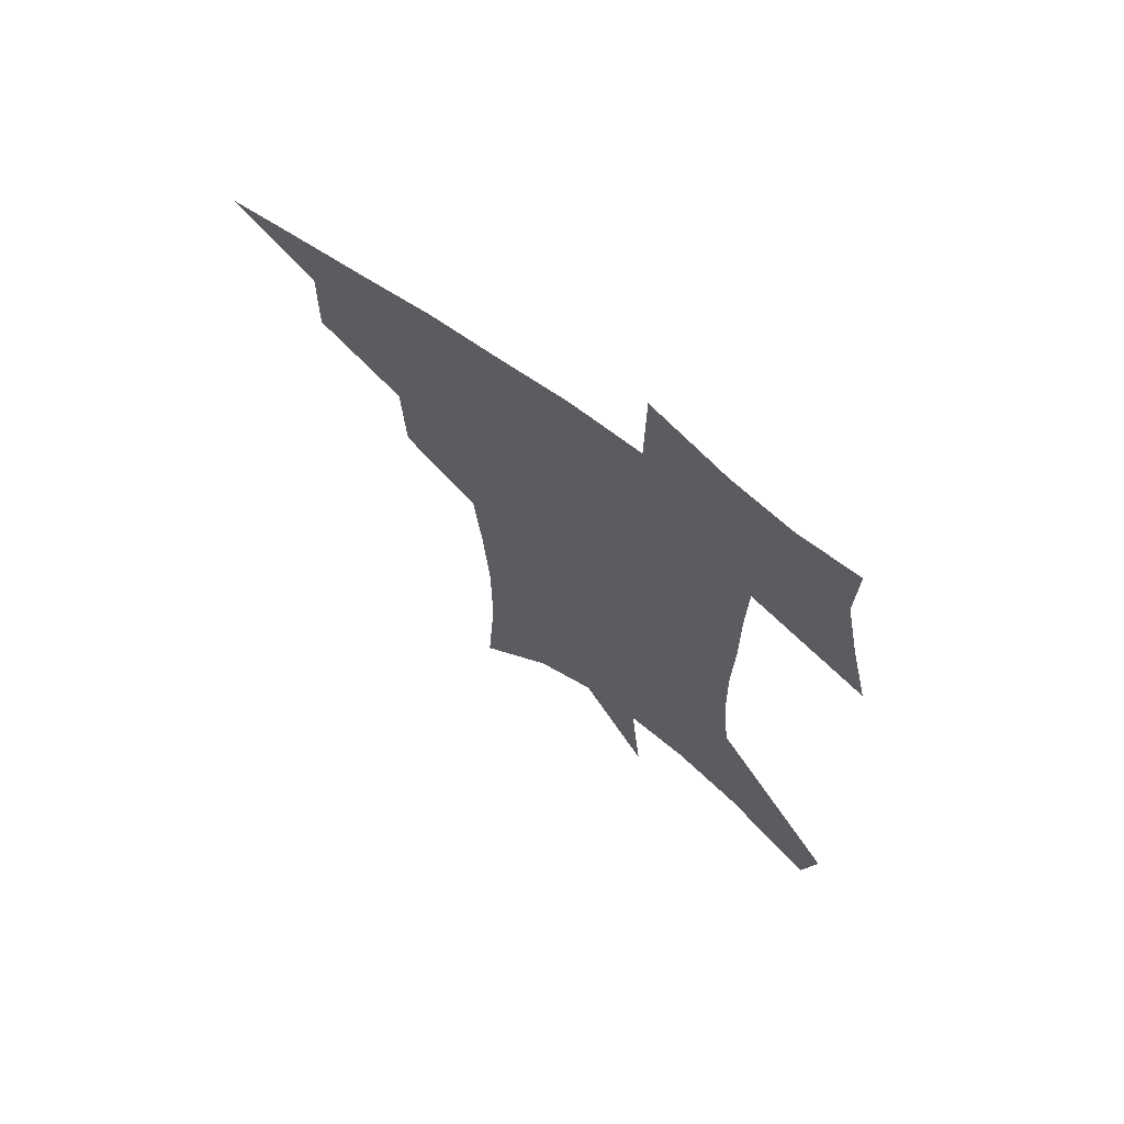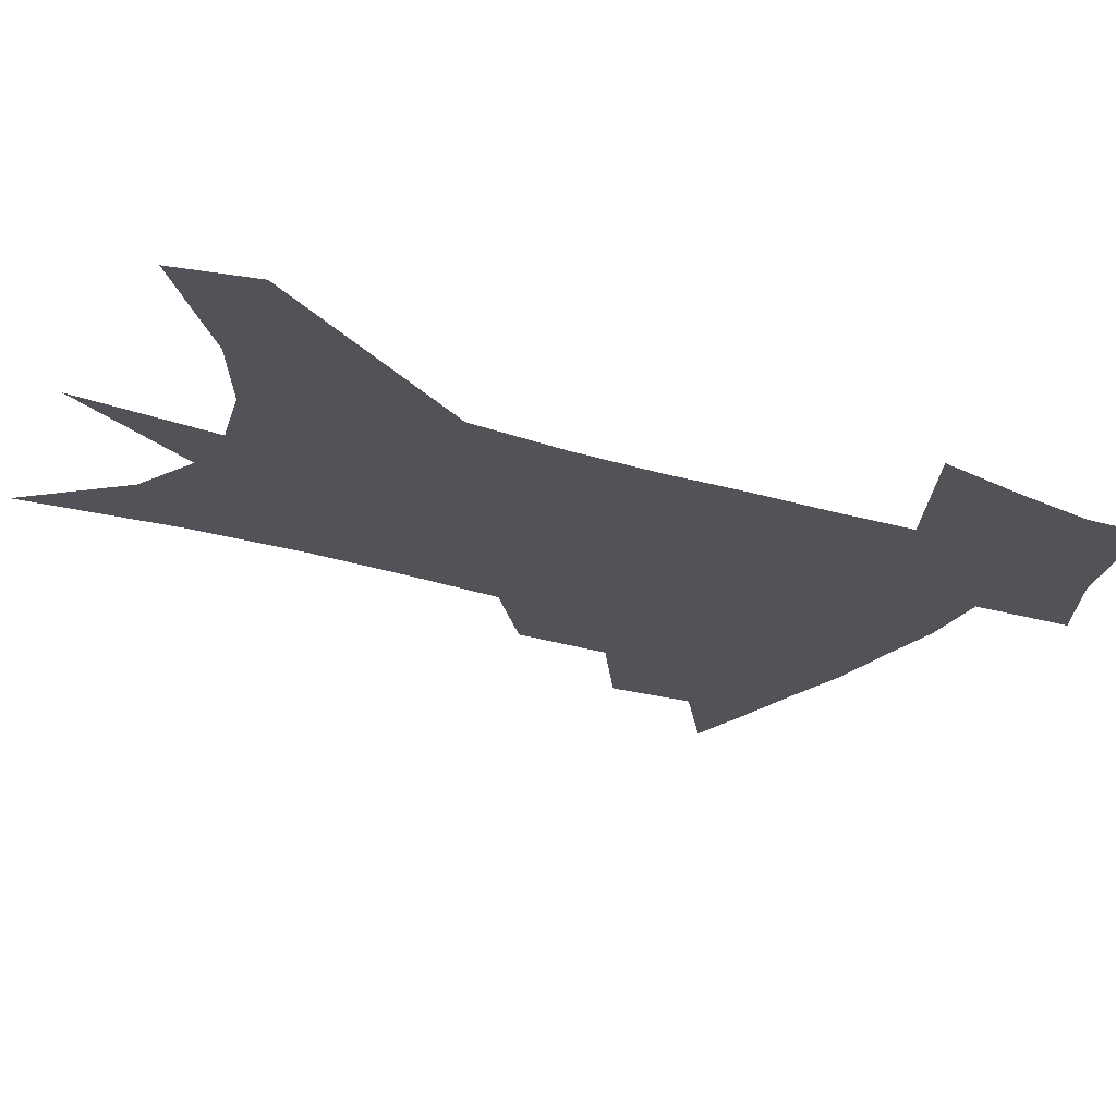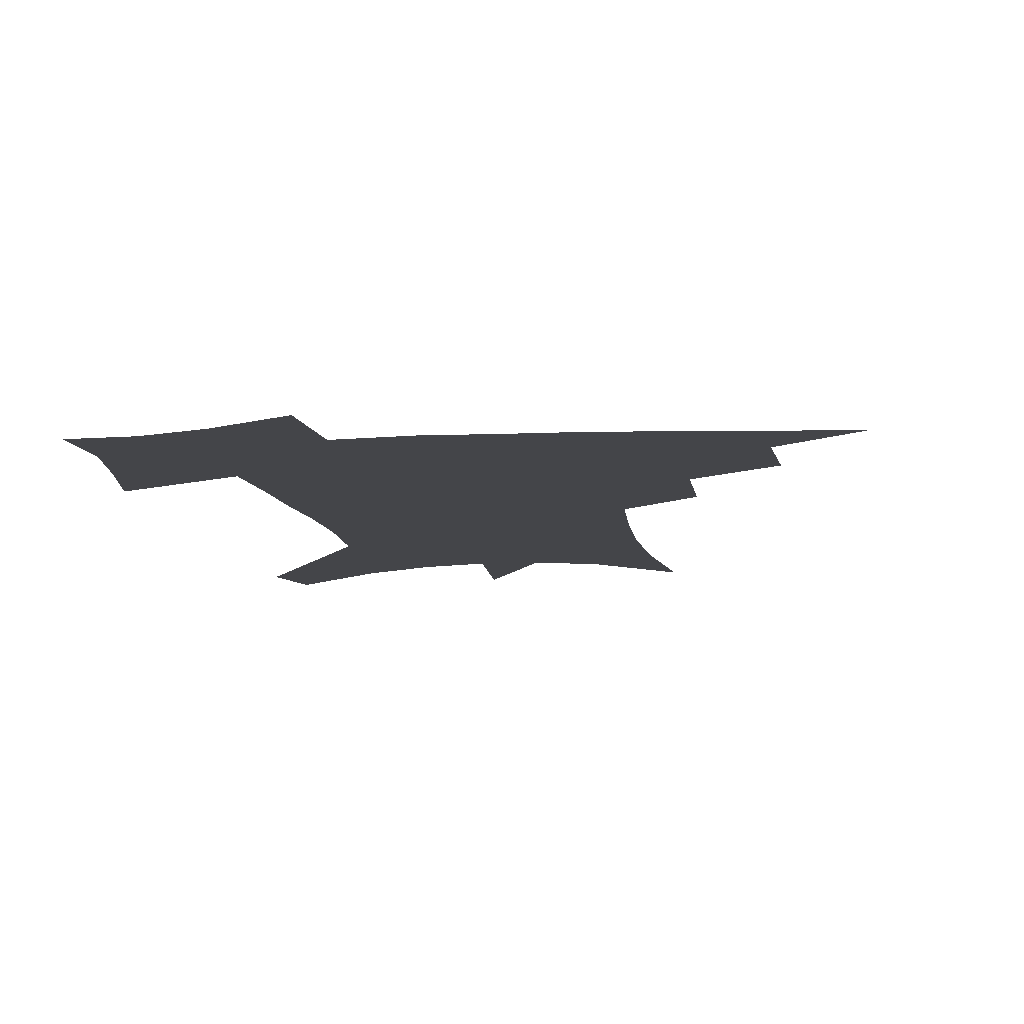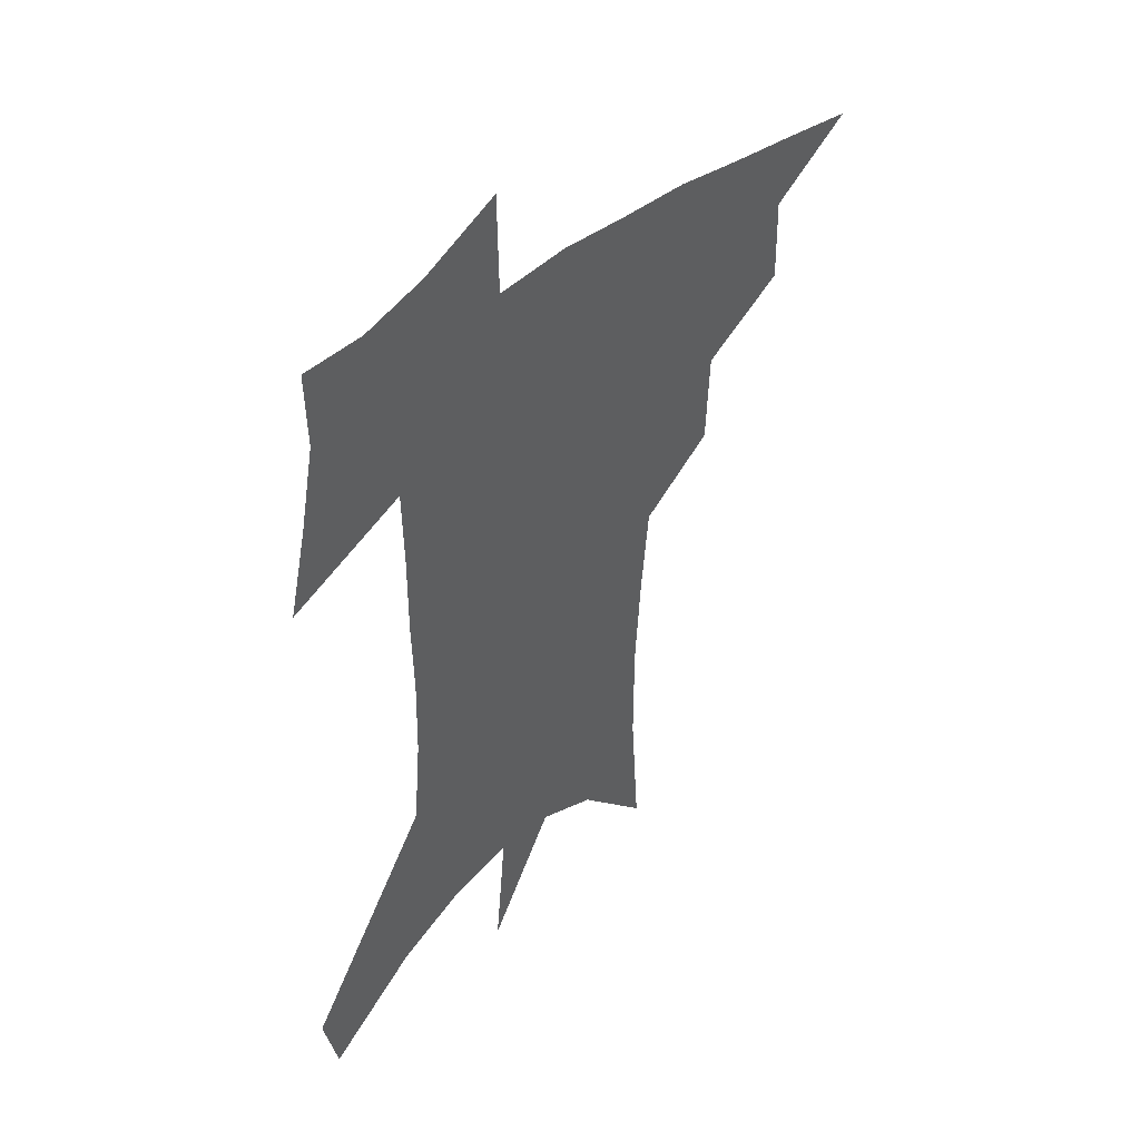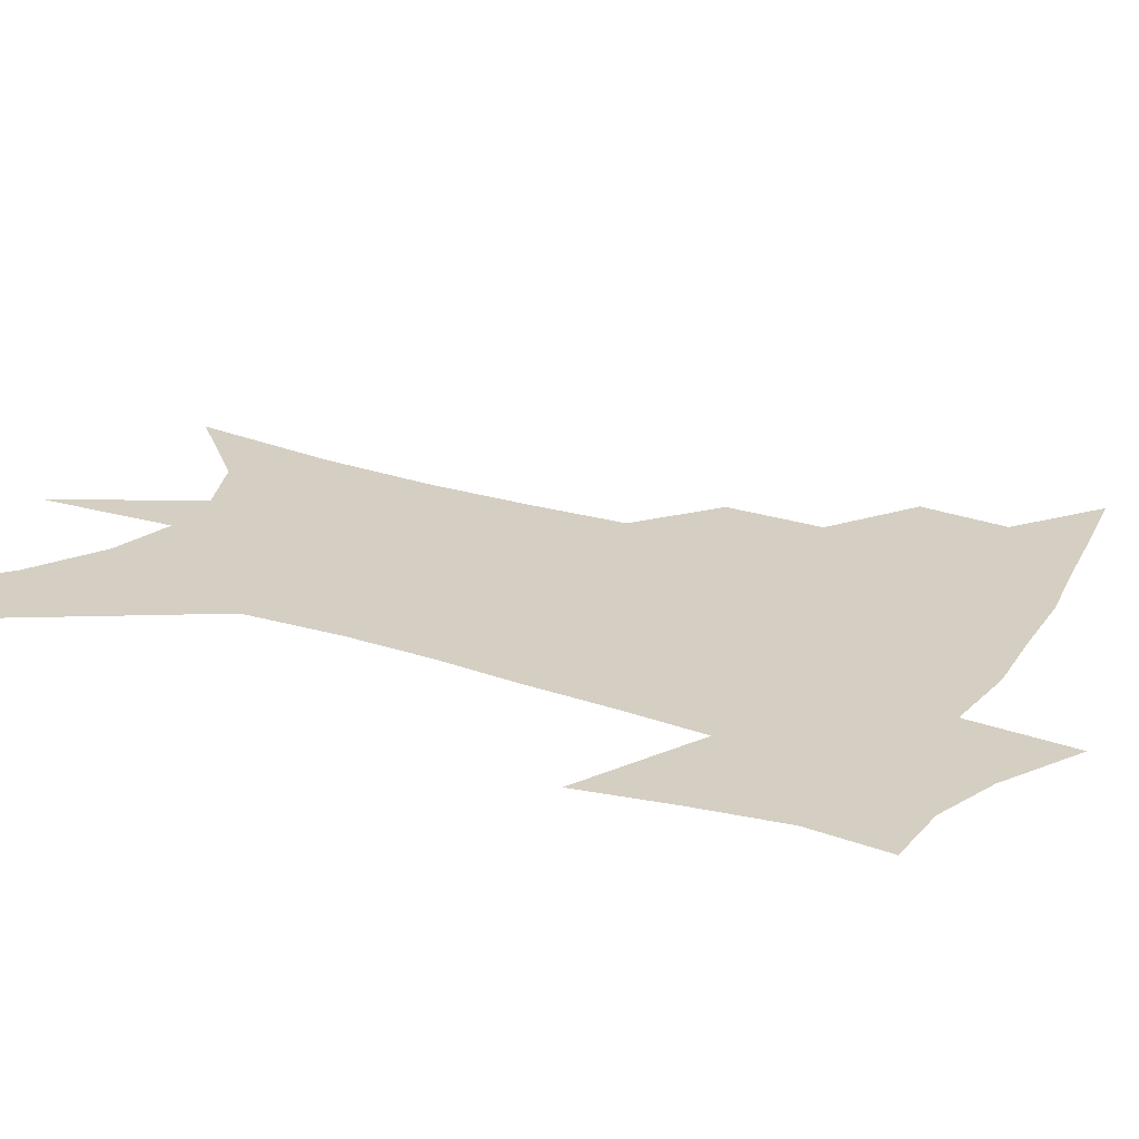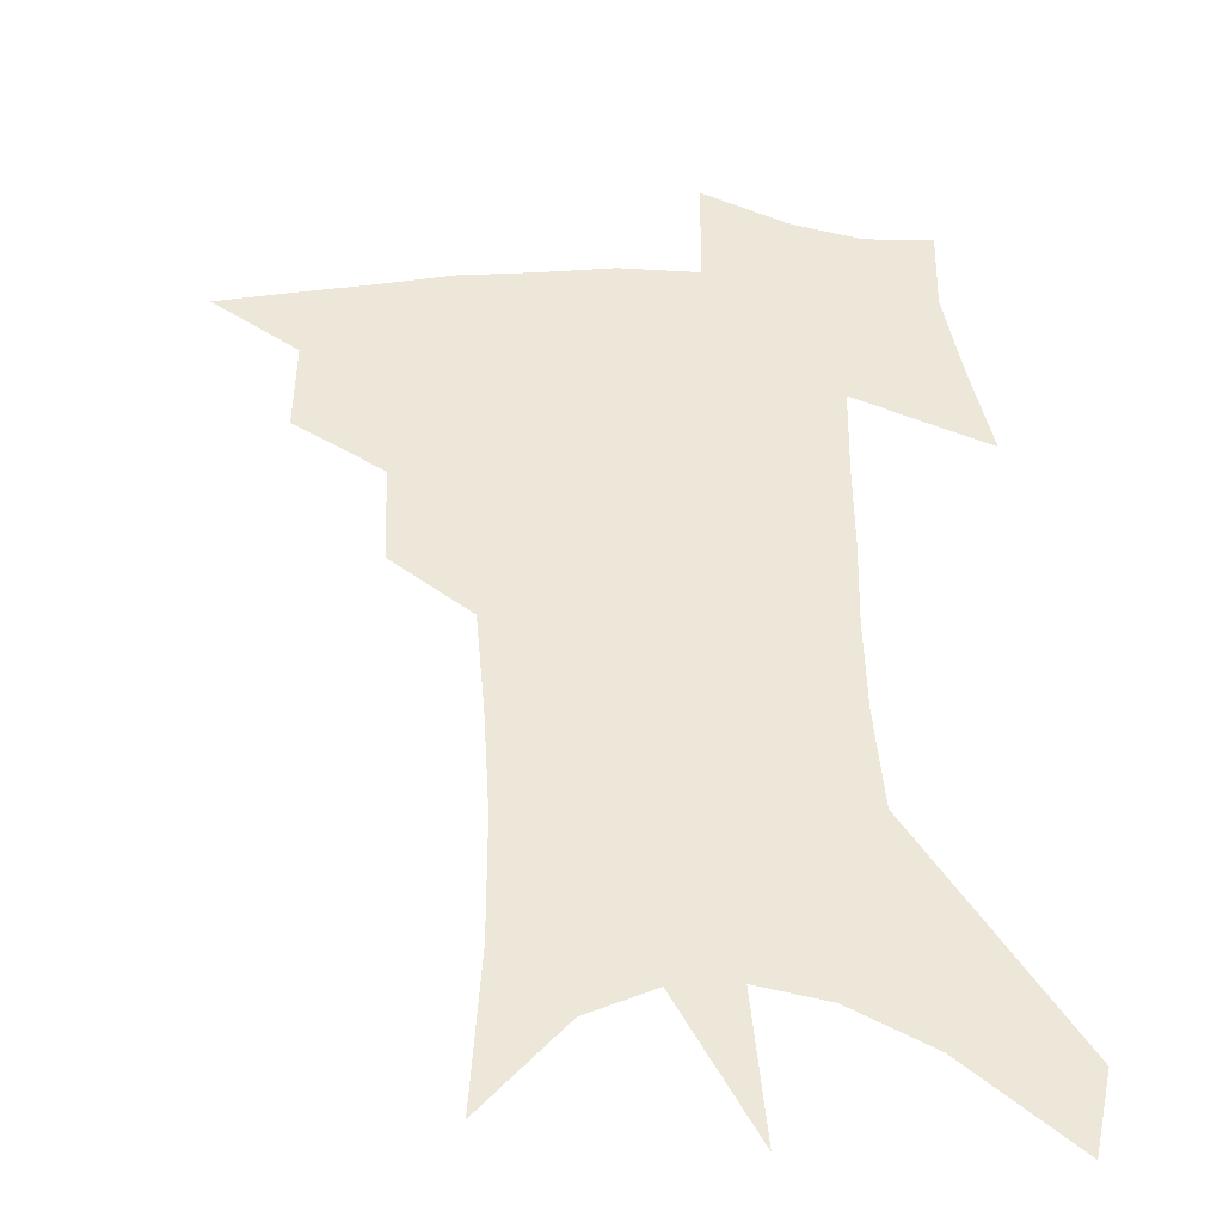
<metadata>
{"format":"obj","ext":"obj","renderer":"f3d","projection":"perspective","resolution":1024,"background":"white","views":[{"elev":70.2,"azim":35.7,"up":"+Y"},{"elev":-22.5,"azim":61.5,"up":"+Z"},{"elev":-9.0,"azim":-169.8,"up":"+Z"},{"elev":46.5,"azim":136.0,"up":"+Y"},{"elev":25.6,"azim":119.7,"up":"+Z"},{"elev":50.0,"azim":-0.2,"up":"+Z"}]}
</metadata>
<code>
v 469.1 437.2 0
v 498.2 383.4 0
v 499 415 0
v 495.1 441.2 0
v 530.2 328.1 0
v 528.9 362.9 0
v 527.5 392.6 0
v 525.6 419.2 0
v 521.8 444.9 0
v 559.4 137.9 0
v 563 191.7 0
v 563 234 0
v 560.8 270.8 0
v 557.8 305.8 0
v 556 341.2 0
v 554.6 371 0
v 553.2 397.7 0
v 551 422.6 0
v 547.4 449 0
v 587.6 168.4 0
v 586.8 210.6 0
v 585.1 248.8 0
v 582.9 284.4 0
v 580.4 316 0
v 579.1 347 0
v 578.1 374.4 0
v 577.8 401.1 0
v 575.9 425.1 0
v 574.1 450.3 0
v 610.4 177.7 0
v 608.1 216.2 0
v 605.8 249.6 0
v 603.6 289.6 0
v 602 318.4 0
v 601.3 350 0
v 601 376.7 0
v 601.1 402.4 0
v 601.3 426.1 0
v 599.4 452.3 0
v 637 128.1 0
v 632.5 178.4 0
v 629.1 219.3 0
v 626.4 254.9 0
v 624.4 289.7 0
v 623.1 321.9 0
v 623.1 349.4 0
v 623.1 378.4 0
v 624 402.2 0
v 625.1 426.1 0
v 626.7 450.1 0
v 627.1 488.3 0
v 656.2 172.5 0
v 651.3 214.3 0
v 647.6 251.4 0
v 646.4 283.3 0
v 645.9 314 0
v 646.1 343 0
v 645.6 373.8 0
v 646.5 400.4 0
v 647.9 424.3 0
v 650.8 447.3 0
v 656.3 473.1 0
v 683.2 157.3 0
v 678 198.5 0
v 673.6 235.4 0
v 670.5 270.8 0
v 669.7 302.6 0
v 670.4 332.3 0
v 670.2 364.3 0
v 670.7 394.3 0
v 670.1 421 0
v 672.7 443.7 0
v 679.9 465.6 0
v 719.4 125.7 0
v 725.3 153 0
v 715.9 372.5 0
v 708.4 405.7 0
v 702.6 436.3 0
v 703.1 464.9 0
f 3 4 1
f 6 7 2
f 2 7 3
f 7 8 3
f 3 8 4
f 8 9 4
f 14 15 5
f 5 15 6
f 15 16 6
f 6 16 7
f 16 17 7
f 7 17 8
f 17 18 8
f 8 18 9
f 18 19 9
f 10 20 11
f 20 21 11
f 11 21 12
f 21 22 12
f 12 22 13
f 22 23 13
f 13 23 14
f 23 24 14
f 14 24 15
f 24 25 15
f 15 25 16
f 25 26 16
f 16 26 17
f 26 27 17
f 17 27 18
f 27 28 18
f 18 28 19
f 28 29 19
f 20 30 21
f 30 31 21
f 21 31 22
f 31 32 22
f 22 32 23
f 32 33 23
f 23 33 24
f 33 34 24
f 24 34 25
f 34 35 25
f 25 35 26
f 35 36 26
f 26 36 27
f 36 37 27
f 27 37 28
f 37 38 28
f 28 38 29
f 38 39 29
f 40 41 30
f 30 41 31
f 41 42 31
f 31 42 32
f 42 43 32
f 32 43 33
f 43 44 33
f 33 44 34
f 44 45 34
f 34 45 35
f 45 46 35
f 35 46 36
f 46 47 36
f 36 47 37
f 47 48 37
f 37 48 38
f 48 49 38
f 38 49 39
f 49 50 39
f 41 52 42
f 52 53 42
f 42 53 43
f 53 54 43
f 43 54 44
f 54 55 44
f 44 55 45
f 55 56 45
f 45 56 46
f 56 57 46
f 46 57 47
f 57 58 47
f 47 58 48
f 58 59 48
f 48 59 49
f 59 60 49
f 49 60 50
f 60 61 50
f 50 61 51
f 61 62 51
f 52 63 53
f 63 64 53
f 53 64 54
f 64 65 54
f 54 65 55
f 65 66 55
f 55 66 56
f 66 67 56
f 56 67 57
f 67 68 57
f 57 68 58
f 68 69 58
f 58 69 59
f 69 70 59
f 59 70 60
f 70 71 60
f 60 71 61
f 71 72 61
f 61 72 62
f 72 73 62
f 63 74 64
f 74 75 64
f 64 75 65
f 70 76 71
f 76 77 71
f 71 77 72
f 77 78 72
f 72 78 73
f 78 79 73

</code>
